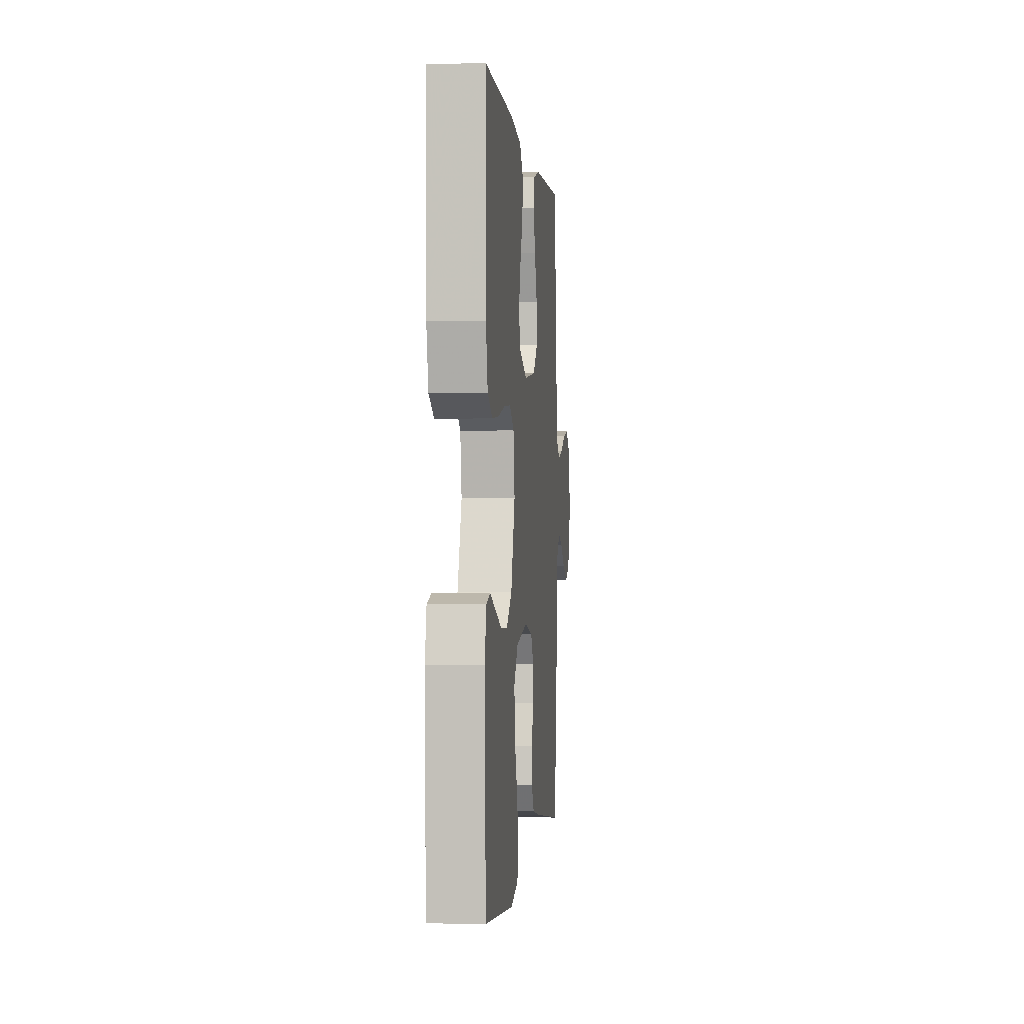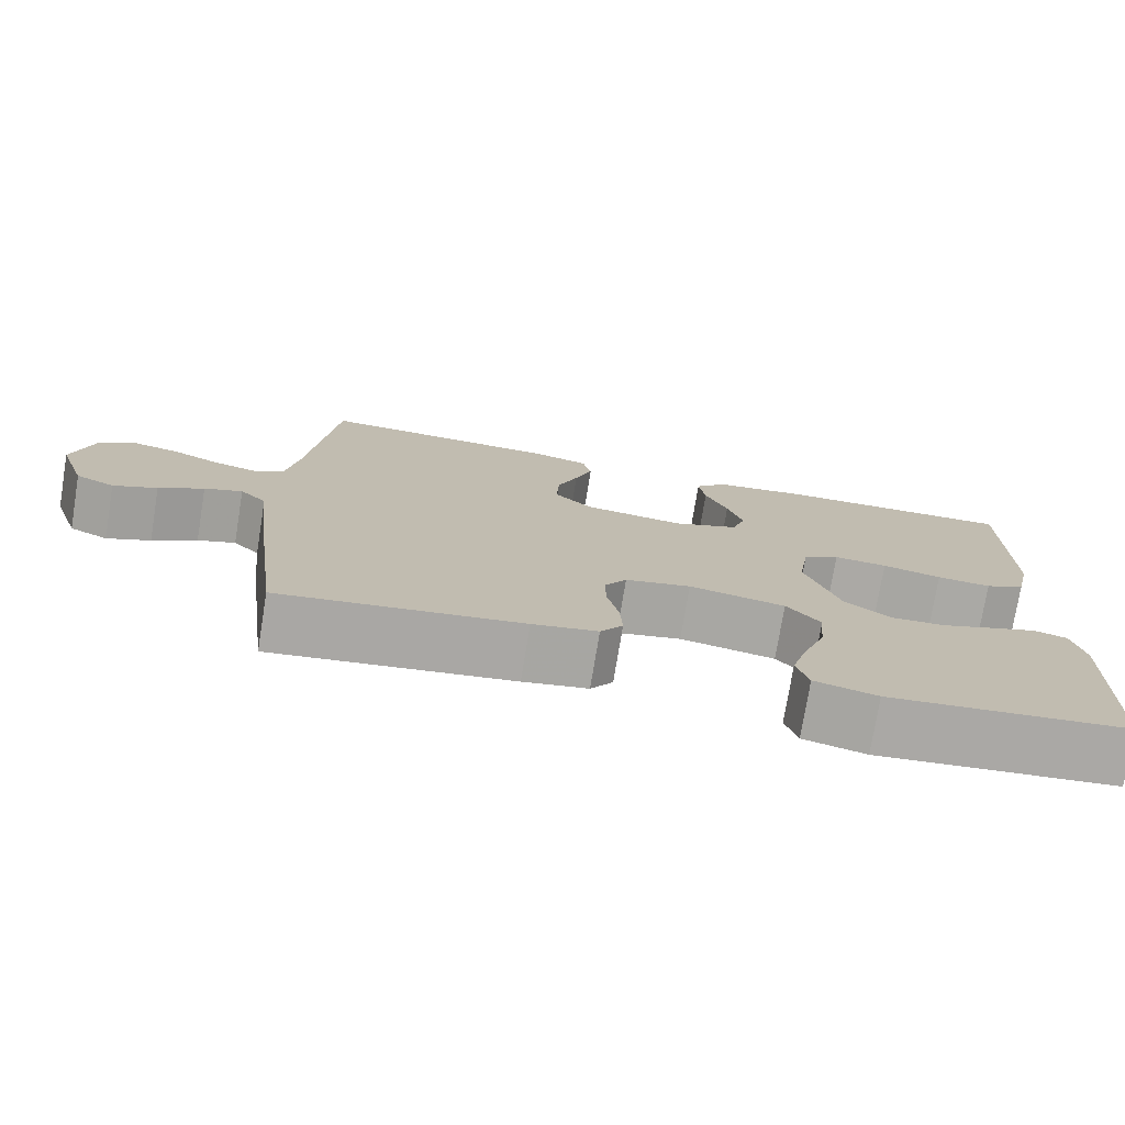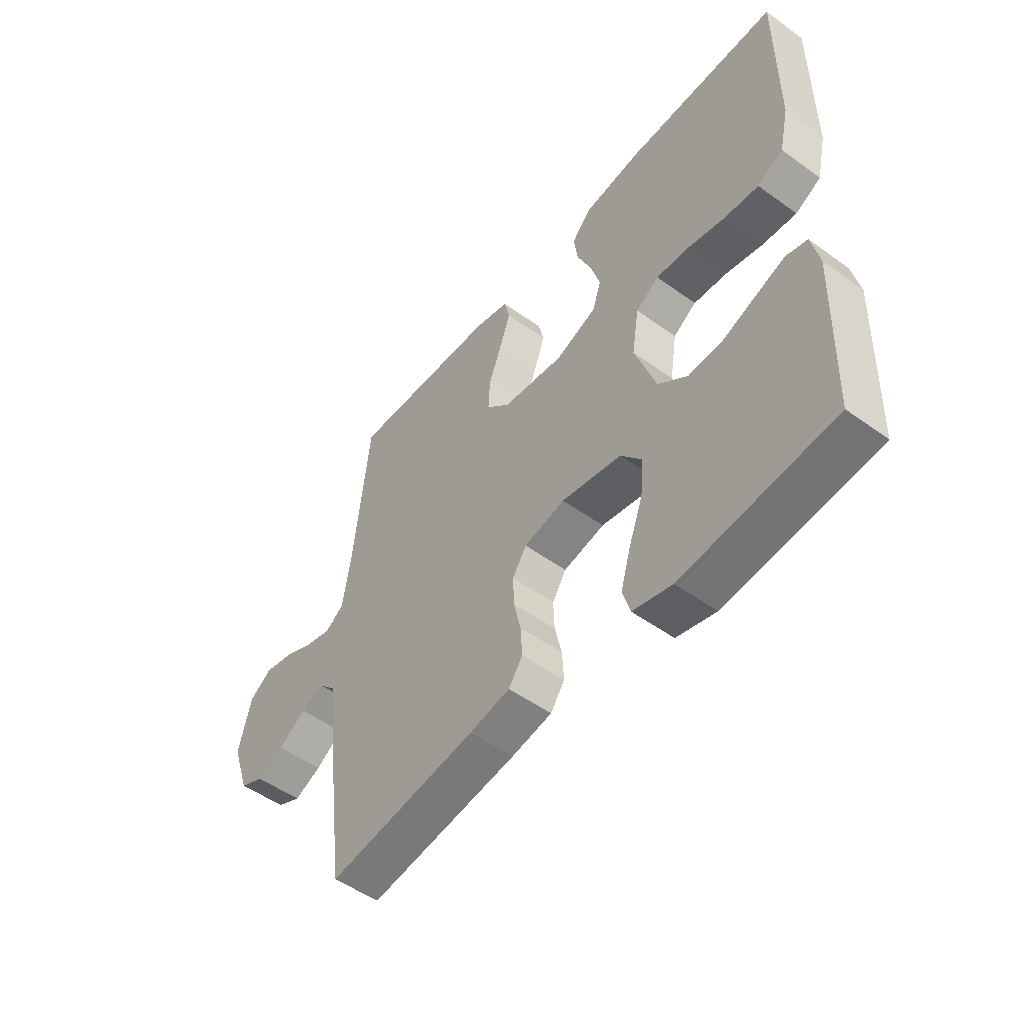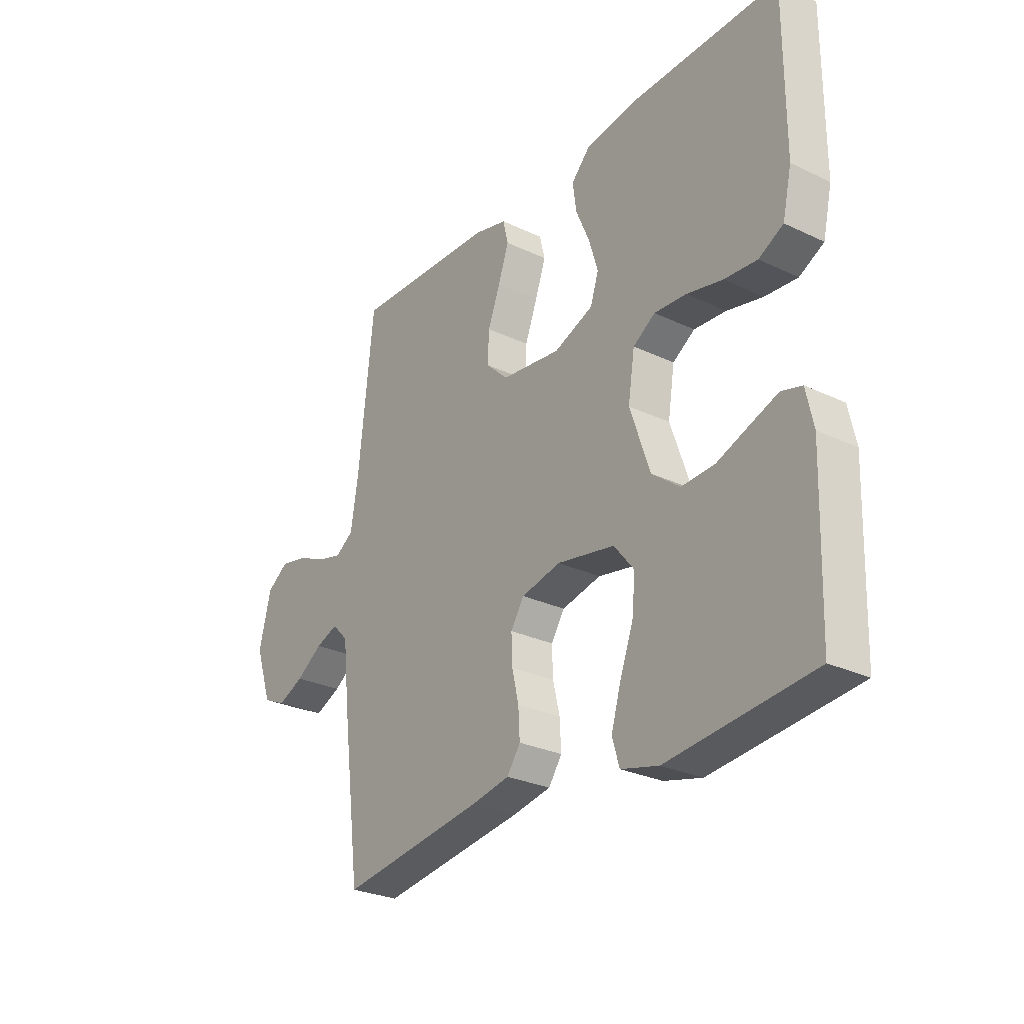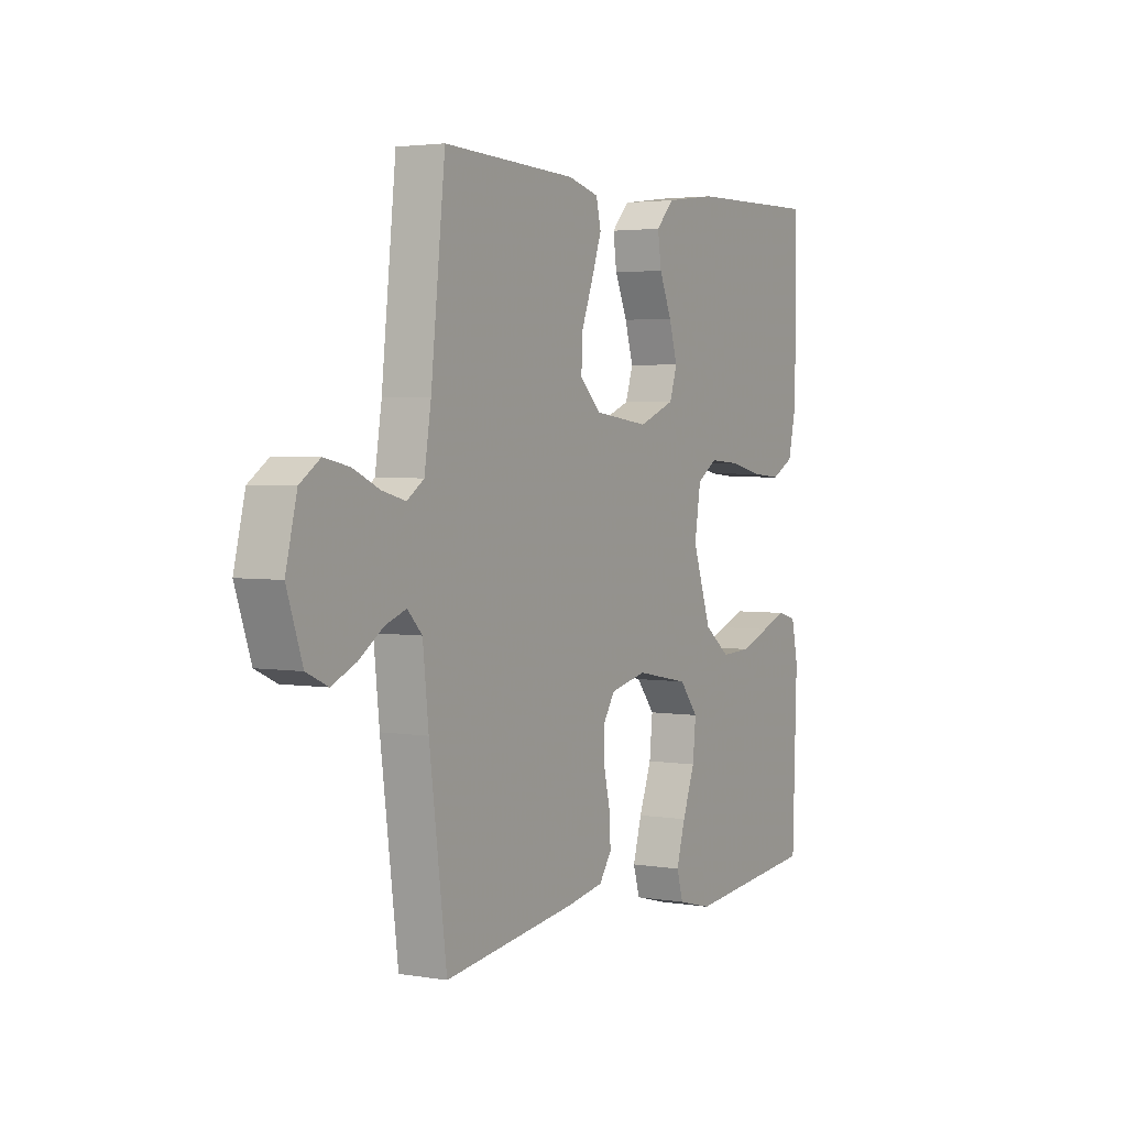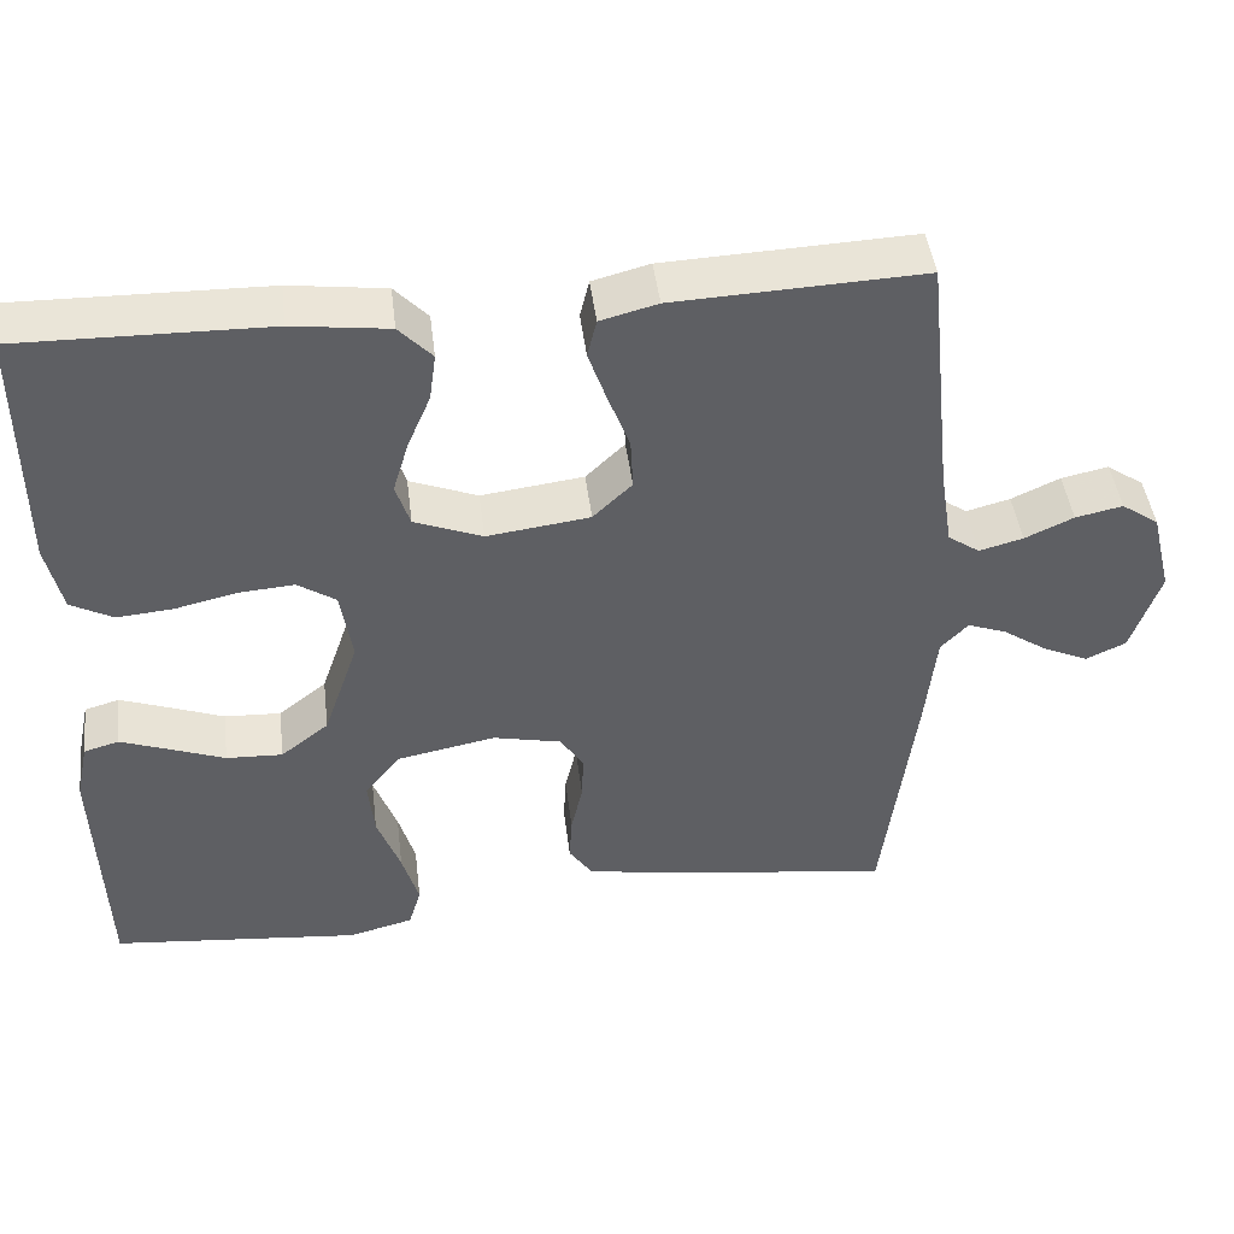
<metadata>
{"format":"obj","ext":"obj","renderer":"f3d","projection":"perspective","resolution":1024,"background":"white","views":[{"elev":-0.7,"azim":95.7,"up":"+Z"},{"elev":-75.6,"azim":-9.3,"up":"+Z"},{"elev":-51.3,"azim":51.9,"up":"+Z"},{"elev":-27.8,"azim":54.1,"up":"+Z"},{"elev":3.1,"azim":-60.2,"up":"+Z"},{"elev":44.8,"azim":173.0,"up":"+Z"}]}
</metadata>
<code>
v -0.5 0.07 -0.5
v -0.539 0.07 -0.2
v -0.552 0.07 -0.08
v -0.585 0.07 -0.046
v -0.632 0.07 -0.063
v -0.687 0.07 -0.1
v -0.741 0.07 -0.124
v -0.789 0.07 -0.102
v -0.824 0.07 0
v -0.799 0.07 0.101
v -0.754 0.07 0.132
v -0.697 0.07 0.12
v -0.638 0.07 0.093
v -0.585 0.07 0.079
v -0.547 0.07 0.105
v -0.532 0.07 0.2
v -0.5 0.07 0.5
v -0.2 0.07 0.487
v -0.131 0.07 0.469
v -0.12 0.07 0.423
v -0.142 0.07 0.36
v -0.168 0.07 0.292
v -0.171 0.07 0.23
v -0.124 0.07 0.185
v 0 0.07 0.169
v 0.082 0.07 0.201
v 0.099 0.07 0.253
v 0.08 0.07 0.316
v 0.052 0.07 0.381
v 0.044 0.07 0.438
v 0.084 0.07 0.48
v 0.2 0.07 0.495
v 0.5 0.07 0.5
v 0.499 0.07 0.2
v 0.48 0.07 0.117
v 0.429 0.07 0.09
v 0.361 0.07 0.096
v 0.287 0.07 0.113
v 0.22 0.07 0.118
v 0.174 0.07 0.088
v 0.16 0.07 0
v 0.202 0.07 -0.122
v 0.26 0.07 -0.167
v 0.328 0.07 -0.164
v 0.395 0.07 -0.139
v 0.453 0.07 -0.118
v 0.495 0.07 -0.13
v 0.51 0.07 -0.2
v 0.5 0.07 -0.5
v 0.2 0.07 -0.529
v 0.122 0.07 -0.509
v 0.107 0.07 -0.459
v 0.127 0.07 -0.391
v 0.155 0.07 -0.316
v 0.162 0.07 -0.246
v 0.12 0.07 -0.194
v 0 0.07 -0.171
v -0.082 0.07 -0.189
v -0.11 0.07 -0.232
v -0.108 0.07 -0.288
v -0.094 0.07 -0.348
v -0.091 0.07 -0.404
v -0.119 0.07 -0.444
v -0.2 0.07 -0.459
v -0.5 0 -0.5
v -0.539 0 -0.2
v -0.552 0 -0.08
v -0.585 0 -0.046
v -0.632 0 -0.063
v -0.687 0 -0.1
v -0.741 0 -0.124
v -0.789 0 -0.102
v -0.824 0 0
v -0.799 0 0.101
v -0.754 0 0.132
v -0.697 0 0.12
v -0.638 0 0.093
v -0.585 0 0.079
v -0.547 0 0.105
v -0.532 0 0.2
v -0.5 0 0.5
v -0.2 0 0.487
v -0.131 0 0.469
v -0.12 0 0.423
v -0.142 0 0.36
v -0.168 0 0.292
v -0.171 0 0.23
v -0.124 0 0.185
v 0 0 0.169
v 0.082 0 0.201
v 0.099 0 0.253
v 0.08 0 0.316
v 0.052 0 0.381
v 0.044 0 0.438
v 0.084 0 0.48
v 0.2 0 0.495
v 0.5 0 0.5
v 0.499 0 0.2
v 0.48 0 0.117
v 0.429 0 0.09
v 0.361 0 0.096
v 0.287 0 0.113
v 0.22 0 0.118
v 0.174 0 0.088
v 0.16 0 0
v 0.202 0 -0.122
v 0.26 0 -0.167
v 0.328 0 -0.164
v 0.395 0 -0.139
v 0.453 0 -0.118
v 0.495 0 -0.13
v 0.51 0 -0.2
v 0.5 0 -0.5
v 0.2 0 -0.529
v 0.122 0 -0.509
v 0.107 0 -0.459
v 0.127 0 -0.391
v 0.155 0 -0.316
v 0.162 0 -0.246
v 0.12 0 -0.194
v 0 0 -0.171
v -0.082 0 -0.189
v -0.11 0 -0.232
v -0.108 0 -0.288
v -0.094 0 -0.348
v -0.091 0 -0.404
v -0.119 0 -0.444
v -0.2 0 -0.459
f 1 2 3
f 64 1 3
f 63 64 3
f 62 63 3
f 61 62 3
f 60 61 3
f 59 60 3 4
f 58 59 4
f 57 58 4
f 56 57 4
f 52 53 54
f 51 52 54
f 50 51 54
f 49 50 54
f 48 49 54
f 47 48 54
f 46 47 54
f 45 46 54
f 44 45 54
f 43 44 54 55
f 42 43 55 56
f 36 37 38
f 35 36 38
f 34 35 38
f 33 34 38
f 32 33 38
f 31 32 38
f 30 31 38
f 29 30 38
f 28 29 38
f 27 28 38 39
f 26 27 39 40
f 20 21 22
f 19 20 22
f 18 19 22
f 17 18 22
f 16 17 22
f 15 16 22 23
f 14 15 23 24
f 11 12 13
f 10 11 13
f 9 10 13
f 8 9 13
f 7 8 13
f 6 7 13
f 5 6 13
f 4 5 13 14
f 14 24 25
f 4 14 25
f 56 4 25
f 42 56 25
f 41 42 25
f 25 26 40 41
f 67 66 65
f 67 65 128
f 67 128 127
f 67 127 126
f 67 126 125
f 67 125 124
f 68 67 124 123
f 68 123 122
f 68 122 121
f 68 121 120
f 118 117 116
f 118 116 115
f 118 115 114
f 118 114 113
f 118 113 112
f 118 112 111
f 118 111 110
f 118 110 109
f 118 109 108
f 119 118 108 107
f 120 119 107 106
f 102 101 100
f 102 100 99
f 102 99 98
f 102 98 97
f 102 97 96
f 102 96 95
f 102 95 94
f 102 94 93
f 102 93 92
f 103 102 92 91
f 104 103 91 90
f 86 85 84
f 86 84 83
f 86 83 82
f 86 82 81
f 86 81 80
f 87 86 80 79
f 88 87 79 78
f 77 76 75
f 77 75 74
f 77 74 73
f 77 73 72
f 77 72 71
f 77 71 70
f 77 70 69
f 78 77 69 68
f 89 88 78
f 89 78 68
f 89 68 120
f 89 120 106
f 89 106 105
f 105 104 90 89
f 1 65 66 2
f 2 66 67 3
f 3 67 68 4
f 4 68 69 5
f 5 69 70 6
f 6 70 71 7
f 7 71 72 8
f 8 72 73 9
f 9 73 74 10
f 10 74 75 11
f 11 75 76 12
f 12 76 77 13
f 13 77 78 14
f 14 78 79 15
f 15 79 80 16
f 16 80 81 17
f 17 81 82 18
f 18 82 83 19
f 19 83 84 20
f 20 84 85 21
f 21 85 86 22
f 22 86 87 23
f 23 87 88 24
f 24 88 89 25
f 25 89 90 26
f 26 90 91 27
f 27 91 92 28
f 28 92 93 29
f 29 93 94 30
f 30 94 95 31
f 31 95 96 32
f 32 96 97 33
f 33 97 98 34
f 34 98 99 35
f 35 99 100 36
f 36 100 101 37
f 37 101 102 38
f 38 102 103 39
f 39 103 104 40
f 40 104 105 41
f 41 105 106 42
f 42 106 107 43
f 43 107 108 44
f 44 108 109 45
f 45 109 110 46
f 46 110 111 47
f 47 111 112 48
f 48 112 113 49
f 49 113 114 50
f 50 114 115 51
f 51 115 116 52
f 52 116 117 53
f 53 117 118 54
f 54 118 119 55
f 55 119 120 56
f 56 120 121 57
f 57 121 122 58
f 58 122 123 59
f 59 123 124 60
f 60 124 125 61
f 61 125 126 62
f 62 126 127 63
f 63 127 128 64
f 64 128 65 1

</code>
